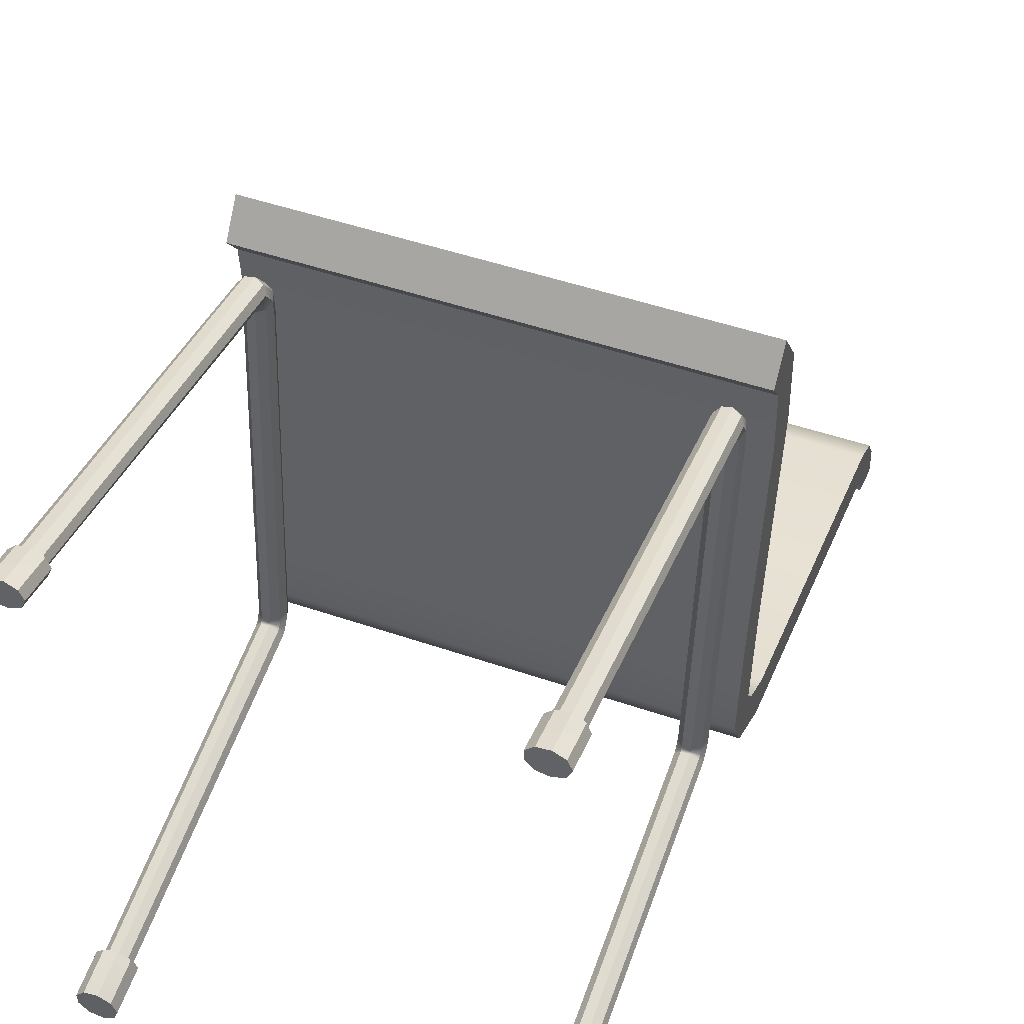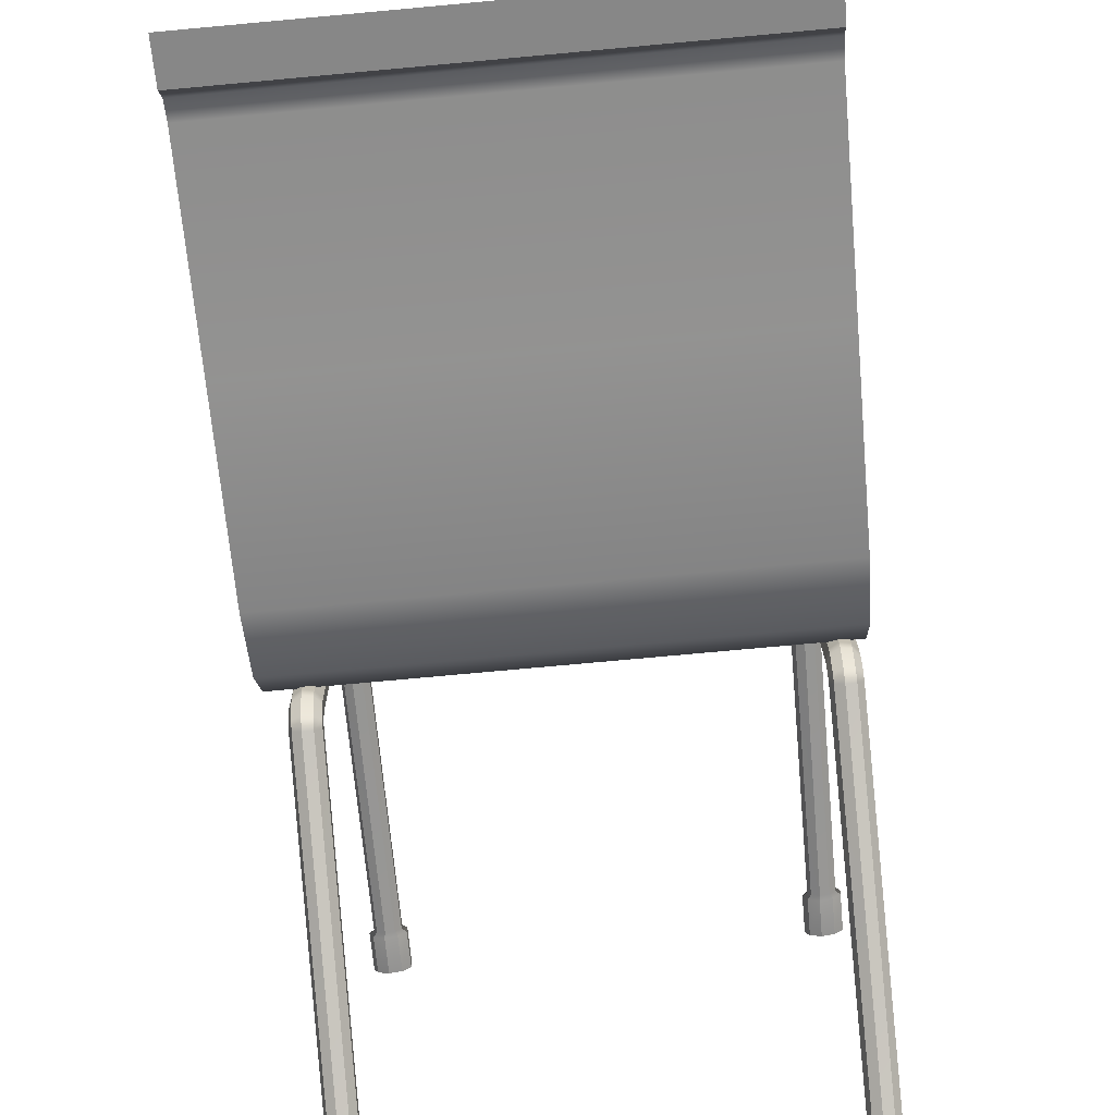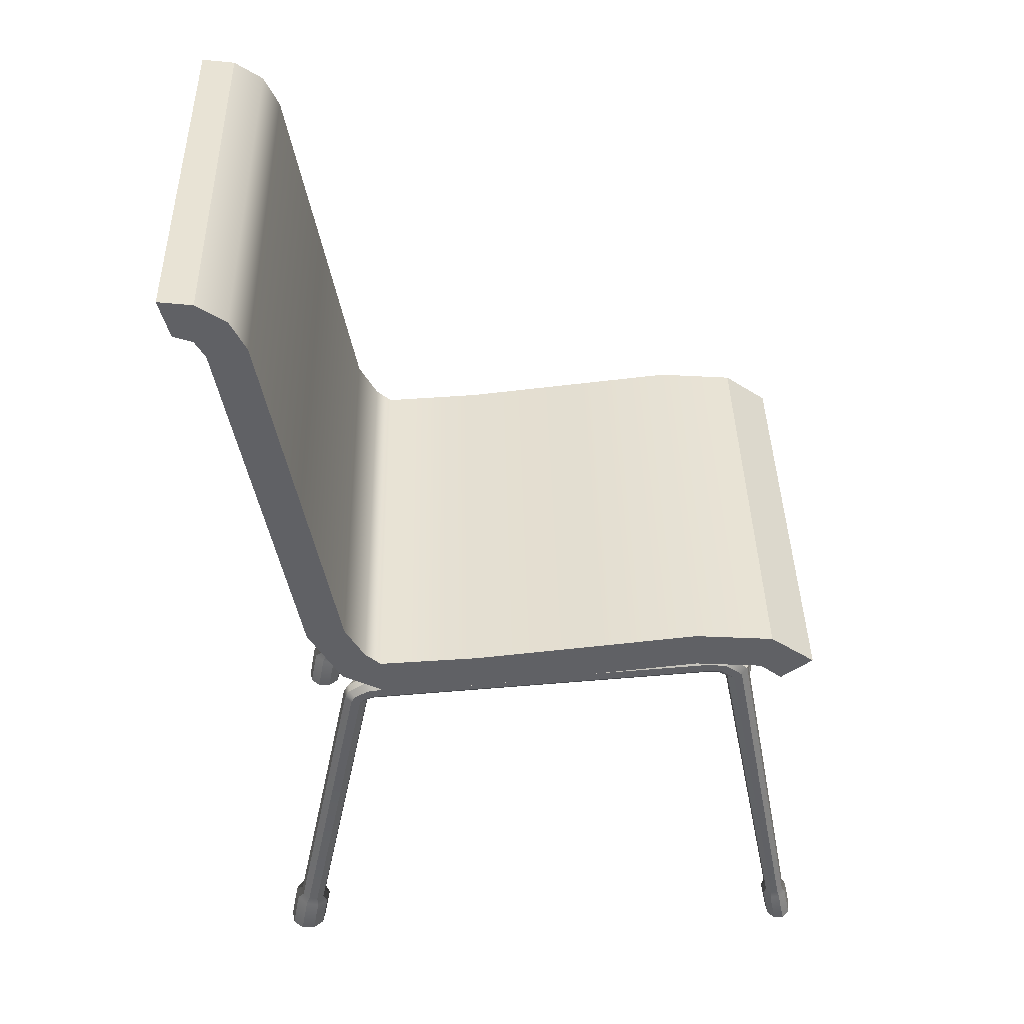
<metadata>
{"format":"obj","ext":"obj","renderer":"f3d","projection":"perspective","resolution":1024,"background":"white","views":[{"elev":49.3,"azim":20.8,"up":"+Z"},{"elev":-77.4,"azim":-174.8,"up":"+Z"},{"elev":40.3,"azim":-91.3,"up":"+Y"}]}
</metadata>
<code>
g default
v 5.266 -0.9108 -4.677
v 4.975 -0.9042 -4.845
v 4.643 -0.9065 -4.787
v 4.427 -0.9165 -4.529
v 4.427 -0.9296 -4.193
v 4.643 -0.9396 -3.935
v 4.975 -0.9418 -3.877
v 5.266 -0.9353 -4.045
v 5.382 -0.923 -4.361
v 5.266 0.2029 -4.476
v 4.975 0.2363 -4.641
v 4.643 0.2247 -4.584
v 4.427 0.1737 -4.331
v 4.427 0.107 -4.001
v 4.643 0.05601 -3.748
v 4.975 0.04444 -3.691
v 5.266 0.07775 -3.856
v 5.382 0.1403 -4.166
v 4.889 -0.923 -4.361
v 5.153 8.444 -2.711
v 4.953 8.467 -2.824
v 4.725 8.459 -2.785
v 4.576 8.424 -2.611
v 4.576 8.378 -2.385
v 4.725 8.343 -2.211
v 4.953 8.335 -2.172
v 5.153 8.358 -2.285
v 5.232 8.401 -2.498
v 5.153 8.647 -2.592
v 4.953 8.706 -2.691
v 4.725 8.686 -2.657
v 4.576 8.596 -2.504
v 4.576 8.479 -2.304
v 4.725 8.389 -2.152
v 4.953 8.369 -2.117
v 5.153 8.427 -2.217
v 5.232 8.537 -2.404
v 5.153 8.894 -2.199
v 4.953 9.007 -2.226
v 4.725 8.968 -2.217
v 4.576 8.795 -2.176
v 4.576 8.57 -2.123
v 4.725 8.398 -2.082
v 4.953 8.359 -2.073
v 5.153 8.471 -2.1
v 5.232 8.683 -2.149
v 5.153 8.937 -1.978
v 4.953 9.053 -1.972
v 4.725 9.013 -1.974
v 4.576 8.836 -1.983
v 4.576 8.605 -1.995
v 4.725 8.428 -2.004
v 4.953 8.388 -2.006
v 5.153 8.503 -2
v 5.232 8.72 -1.989
v 5.153 9.697 6.885
v 4.953 9.813 6.891
v 4.725 9.773 6.889
v 4.576 9.596 6.88
v 4.576 9.365 6.868
v 4.725 9.188 6.859
v 4.953 9.148 6.857
v 5.153 9.263 6.863
v 5.232 9.48 6.874
v 5.153 9.648 7.448
v 4.953 9.749 7.503
v 4.725 9.714 7.484
v 4.576 9.558 7.399
v 4.576 9.355 7.289
v 4.725 9.199 7.205
v 4.953 9.164 7.186
v 5.153 9.265 7.241
v 5.232 9.456 7.344
v 5.153 9.277 7.937
v 4.953 9.33 8.039
v 4.725 9.312 8.004
v 4.576 9.23 7.846
v 4.576 9.124 7.641
v 4.725 9.043 7.483
v 4.953 9.025 7.447
v 5.153 9.078 7.55
v 5.232 9.177 7.743
v 5.235 -0.9163 9.912
v 4.963 -0.9002 10.03
v 4.891 -0.916 9.676
v 4.657 -0.8916 9.978
v 4.46 -0.8944 9.788
v 4.465 -0.9073 9.545
v 4.669 -0.9243 9.363
v 4.977 -0.9374 9.327
v 5.245 -0.9405 9.455
v 5.347 -0.9322 9.686
v 4.46 0.06801 9.592
v 4.657 0.07904 9.784
v 4.964 0.07299 9.833
v 5.236 0.05266 9.716
v 5.347 0.02758 9.487
v 5.244 0.009476 9.254
v 4.977 0.006823 9.126
v 4.669 0.02086 9.162
v 4.465 0.04502 9.346
v 5.232 0.1162 9.483
v 5.156 0.1022 9.31
v 4.958 0.09991 9.215
v 4.73 0.1104 9.242
v 4.579 0.1287 9.378
v 4.575 0.1463 9.561
v 4.721 0.1549 9.703
v 4.948 0.1506 9.74
v 5.15 0.1353 9.653
v 5.232 0.2173 -4.15
v 5.153 0.1743 -3.937
v 4.953 0.1514 -3.823
v 4.725 0.1594 -3.863
v 4.576 0.1944 -4.036
v 4.576 0.2402 -4.263
v 4.725 0.2752 -4.437
v 4.953 0.2832 -4.476
v 5.153 0.2603 -4.363
v -4.879 -0.9108 -4.677
v -5.171 -0.9042 -4.845
v -5.502 -0.9065 -4.787
v -5.719 -0.9165 -4.529
v -5.719 -0.9296 -4.193
v -5.502 -0.9396 -3.935
v -5.171 -0.9418 -3.877
v -4.879 -0.9353 -4.045
v -4.764 -0.923 -4.361
v -4.879 0.2029 -4.476
v -5.171 0.2363 -4.641
v -5.502 0.2247 -4.584
v -5.719 0.1737 -4.331
v -5.719 0.107 -4.001
v -5.502 0.05601 -3.748
v -5.171 0.04444 -3.691
v -4.879 0.07775 -3.856
v -4.764 0.1403 -4.166
v -5.256 -0.923 -4.361
v -4.993 8.444 -2.711
v -5.193 8.467 -2.824
v -5.421 8.459 -2.785
v -5.569 8.424 -2.611
v -5.569 8.378 -2.385
v -5.421 8.343 -2.211
v -5.193 8.335 -2.172
v -4.993 8.358 -2.285
v -4.914 8.401 -2.498
v -4.993 8.647 -2.592
v -5.193 8.706 -2.691
v -5.421 8.686 -2.657
v -5.569 8.596 -2.504
v -5.569 8.479 -2.304
v -5.421 8.389 -2.152
v -5.193 8.369 -2.117
v -4.993 8.427 -2.217
v -4.914 8.537 -2.404
v -4.993 8.894 -2.199
v -5.193 9.007 -2.226
v -5.421 8.968 -2.217
v -5.569 8.795 -2.176
v -5.569 8.57 -2.123
v -5.421 8.398 -2.082
v -5.193 8.359 -2.073
v -4.993 8.471 -2.1
v -4.914 8.683 -2.149
v -4.993 8.937 -1.978
v -5.193 9.053 -1.972
v -5.421 9.013 -1.974
v -5.569 8.836 -1.983
v -5.569 8.605 -1.995
v -5.421 8.428 -2.004
v -5.193 8.388 -2.006
v -4.993 8.503 -2
v -4.914 8.72 -1.989
v -4.993 9.697 6.885
v -5.193 9.813 6.891
v -5.421 9.773 6.889
v -5.569 9.596 6.88
v -5.569 9.365 6.868
v -5.421 9.188 6.859
v -5.193 9.148 6.857
v -4.993 9.263 6.863
v -4.914 9.48 6.874
v -4.993 9.648 7.448
v -5.193 9.749 7.503
v -5.421 9.714 7.484
v -5.569 9.558 7.399
v -5.569 9.355 7.289
v -5.421 9.199 7.205
v -5.193 9.164 7.186
v -4.993 9.265 7.241
v -4.914 9.456 7.344
v -4.993 9.277 7.937
v -5.193 9.33 8.039
v -5.421 9.312 8.004
v -5.569 9.23 7.846
v -5.569 9.124 7.641
v -5.421 9.043 7.483
v -5.193 9.025 7.447
v -4.993 9.078 7.55
v -4.914 9.177 7.743
v -4.91 -0.9163 9.912
v -5.183 -0.9002 10.03
v -5.255 -0.916 9.676
v -5.489 -0.8916 9.978
v -5.685 -0.8944 9.788
v -5.68 -0.9073 9.545
v -5.476 -0.9243 9.363
v -5.169 -0.9374 9.327
v -4.901 -0.9405 9.455
v -4.799 -0.9322 9.686
v -5.685 0.06801 9.592
v -5.488 0.07904 9.784
v -5.182 0.07299 9.833
v -4.91 0.05266 9.716
v -4.799 0.02758 9.487
v -4.902 0.009476 9.254
v -5.169 0.006823 9.126
v -5.477 0.02086 9.162
v -5.681 0.04502 9.346
v -4.914 0.1162 9.483
v -4.99 0.1022 9.31
v -5.188 0.09991 9.215
v -5.416 0.1104 9.242
v -5.567 0.1287 9.378
v -5.571 0.1463 9.561
v -5.425 0.1549 9.703
v -5.198 0.1506 9.74
v -4.996 0.1353 9.653
v -4.914 0.2173 -4.15
v -4.993 0.1743 -3.937
v -5.193 0.1514 -3.823
v -5.421 0.1594 -3.863
v -5.569 0.1944 -4.036
v -5.569 0.2402 -4.263
v -5.421 0.2752 -4.437
v -5.193 0.2832 -4.476
v -4.993 0.2603 -4.363
v -5.736 9.155 0.8741
v 5.736 9.155 0.8741
v -5.736 10.15 0.8143
v 5.736 10.15 0.8143
v -5.736 10.09 -0.1839
v 5.736 10.09 -0.1839
v -5.736 9.095 -0.1242
v 5.736 9.095 -0.1242
v -5.736 9.828 6.588
v 5.736 9.828 6.588
v 5.736 10.83 6.528
v -5.736 10.83 6.528
v -5.736 9.707 8.297
v 5.736 9.707 8.297
v 5.736 10.68 8.521
v -5.736 10.68 8.521
v -5.736 9.274 8.86
v 5.736 9.274 8.86
v 5.736 9.876 9.658
v -5.736 9.876 9.658
v -5.736 9.999 -1.754
v 5.736 9.999 -1.754
v 5.736 9.001 -1.695
v -5.736 9.001 -1.695
v -5.736 10.34 -2.156
v 5.736 10.34 -2.156
v 5.736 9.564 -2.782
v -5.736 9.564 -2.782
v -5.736 11.21 -2.651
v 5.736 11.21 -2.651
v 5.736 11.02 -3.633
v -5.736 11.02 -3.633
v -5.736 20.19 -4.393
v 5.736 20.19 -4.393
v 5.736 20 -5.375
v -5.736 20 -5.375
v -5.736 20.98 -4.791
v 5.736 20.98 -4.791
v 5.736 20.43 -5.628
v -5.736 20.43 -5.628
v -5.736 21.46 -5.523
v 5.736 21.46 -5.523
v 5.736 20.5 -5.824
v -5.736 20.5 -5.824
v -5.736 21.56 -6.368
v 5.736 21.56 -6.368
v 5.736 20.59 -6.105
v -5.736 20.59 -6.105
v 0.2371 20.19 -4.393
v 0.2371 20.98 -4.791
v 0.2371 21.46 -5.523
v 0.2371 21.56 -6.368
v 0.2371 20.59 -6.105
v 0.2371 20.5 -5.824
v 0.2371 20.43 -5.628
v 0.2371 20 -5.375
v 0.2371 11.02 -3.633
v 0.2371 9.564 -2.782
v 0.2371 9.001 -1.695
v 0.2371 9.095 -0.1242
v 0.2371 9.155 0.8741
v 0.2371 9.828 6.588
v 0.2371 9.707 8.297
v 0.2371 9.274 8.86
v 0.2371 9.876 9.658
v 0.2371 10.68 8.521
v 0.2371 10.83 6.528
v 0.2371 10.15 0.8143
v 0.2371 10.09 -0.1839
v 0.2371 9.999 -1.754
v 0.2371 10.34 -2.156
v 0.2371 11.21 -2.651
v -2.788 20.19 -4.393
v -2.788 20.98 -4.791
v -2.788 21.46 -5.523
v -2.788 21.56 -6.368
v -2.788 20.59 -6.105
v -2.788 20.5 -5.824
v -2.788 20.43 -5.628
v -2.788 20 -5.375
v -2.788 11.02 -3.633
v -2.788 9.564 -2.782
v -2.788 9.001 -1.695
v -2.788 9.095 -0.1242
v -2.788 9.155 0.8741
v -2.788 9.828 6.588
v -2.788 9.707 8.297
v -2.788 9.274 8.86
v -2.788 9.876 9.658
v -2.788 10.68 8.521
v -2.788 10.83 6.528
v -2.788 10.15 0.8143
v -2.788 10.09 -0.1839
v -2.788 9.999 -1.754
v -2.788 10.34 -2.156
v -2.788 11.21 -2.651
v 3.175 20.19 -4.393
v 3.175 20.98 -4.791
v 3.175 21.46 -5.523
v 3.175 21.56 -6.368
v 3.175 20.59 -6.105
v 3.175 20.5 -5.824
v 3.175 20.43 -5.628
v 3.175 20 -5.375
v 3.175 11.02 -3.633
v 3.175 9.564 -2.782
v 3.175 9.001 -1.695
v 3.175 9.095 -0.1242
v 3.175 9.155 0.8741
v 3.175 9.828 6.588
v 3.175 9.707 8.297
v 3.175 9.274 8.86
v 3.175 9.876 9.658
v 3.175 10.68 8.521
v 3.175 10.83 6.528
v 3.175 10.15 0.8143
v 3.175 10.09 -0.1839
v 3.175 9.999 -1.754
v 3.175 10.34 -2.156
v 3.175 11.21 -2.651
v -2.788 15.58 -3.499
v -5.736 15.58 -3.499
v -5.736 15.39 -4.481
v -2.788 15.39 -4.481
v 0.2371 15.39 -4.481
v 3.175 15.39 -4.481
v 5.736 15.39 -4.481
v 5.736 15.58 -3.499
v 3.175 15.58 -3.499
v 0.2371 15.58 -3.499
v -2.788 10.53 4.02
v -5.736 10.53 4.02
v -5.736 9.533 4.08
v -2.788 9.533 4.08
v 0.2371 9.533 4.08
v 3.175 9.533 4.08
v 5.736 9.533 4.08
v 5.736 10.53 4.02
v 3.175 10.53 4.02
v 0.2371 10.53 4.02
g Chair_3D
f 1 2 11 10
f 2 3 12 11
f 3 4 13 12
f 4 5 14 13
f 5 6 15 14
f 6 7 16 15
f 7 8 17 16
f 8 9 18 17
f 9 1 10 18
f 2 1 19
f 3 2 19
f 4 3 19
f 5 4 19
f 6 5 19
f 7 6 19
f 8 7 19
f 9 8 19
f 1 9 19
f 83 84 85
f 84 86 85
f 86 87 85
f 87 88 85
f 88 89 85
f 89 90 85
f 90 91 85
f 91 92 85
f 92 83 85
f 10 11 118 119
f 11 12 117 118
f 12 13 116 117
f 13 14 115 116
f 14 15 114 115
f 15 16 113 114
f 16 17 112 113
f 17 18 111 112
f 18 10 119 111
f 20 21 30 29
f 21 22 31 30
f 22 23 32 31
f 23 24 33 32
f 24 25 34 33
f 25 26 35 34
f 26 27 36 35
f 27 28 37 36
f 28 20 29 37
f 29 30 39 38
f 30 31 40 39
f 31 32 41 40
f 32 33 42 41
f 33 34 43 42
f 34 35 44 43
f 35 36 45 44
f 36 37 46 45
f 37 29 38 46
f 38 39 48 47
f 39 40 49 48
f 40 41 50 49
f 41 42 51 50
f 42 43 52 51
f 43 44 53 52
f 44 45 54 53
f 45 46 55 54
f 46 38 47 55
f 47 48 57 56
f 48 49 58 57
f 49 50 59 58
f 50 51 60 59
f 51 52 61 60
f 52 53 62 61
f 53 54 63 62
f 54 55 64 63
f 55 47 56 64
f 56 57 66 65
f 57 58 67 66
f 58 59 68 67
f 59 60 69 68
f 60 61 70 69
f 61 62 71 70
f 62 63 72 71
f 63 64 73 72
f 64 56 65 73
f 65 66 75 74
f 66 67 76 75
f 67 68 77 76
f 68 69 78 77
f 69 70 79 78
f 70 71 80 79
f 71 72 81 80
f 72 73 82 81
f 73 65 74 82
f 74 75 109 110
f 75 76 108 109
f 76 77 107 108
f 77 78 106 107
f 78 79 105 106
f 79 80 104 105
f 80 81 103 104
f 81 82 102 103
f 82 74 110 102
f 94 93 87 86
f 95 94 86 84
f 96 95 84 83
f 97 96 83 92
f 98 97 92 91
f 99 98 91 90
f 100 99 90 89
f 101 100 89 88
f 93 101 88 87
f 103 102 97 98
f 104 103 98 99
f 105 104 99 100
f 106 105 100 101
f 107 106 101 93
f 108 107 93 94
f 109 108 94 95
f 110 109 95 96
f 102 110 96 97
f 112 111 28 27
f 113 112 27 26
f 114 113 26 25
f 115 114 25 24
f 116 115 24 23
f 117 116 23 22
f 118 117 22 21
f 119 118 21 20
f 111 119 20 28
f 120 121 130 129
f 121 122 131 130
f 122 123 132 131
f 123 124 133 132
f 124 125 134 133
f 125 126 135 134
f 126 127 136 135
f 127 128 137 136
f 128 120 129 137
f 121 120 138
f 122 121 138
f 123 122 138
f 124 123 138
f 125 124 138
f 126 125 138
f 127 126 138
f 128 127 138
f 120 128 138
f 202 203 204
f 203 205 204
f 205 206 204
f 206 207 204
f 207 208 204
f 208 209 204
f 209 210 204
f 210 211 204
f 211 202 204
f 129 130 237 238
f 130 131 236 237
f 131 132 235 236
f 132 133 234 235
f 133 134 233 234
f 134 135 232 233
f 135 136 231 232
f 136 137 230 231
f 137 129 238 230
f 139 140 149 148
f 140 141 150 149
f 141 142 151 150
f 142 143 152 151
f 143 144 153 152
f 144 145 154 153
f 145 146 155 154
f 146 147 156 155
f 147 139 148 156
f 148 149 158 157
f 149 150 159 158
f 150 151 160 159
f 151 152 161 160
f 152 153 162 161
f 153 154 163 162
f 154 155 164 163
f 155 156 165 164
f 156 148 157 165
f 157 158 167 166
f 158 159 168 167
f 159 160 169 168
f 160 161 170 169
f 161 162 171 170
f 162 163 172 171
f 163 164 173 172
f 164 165 174 173
f 165 157 166 174
f 166 167 176 175
f 167 168 177 176
f 168 169 178 177
f 169 170 179 178
f 170 171 180 179
f 171 172 181 180
f 172 173 182 181
f 173 174 183 182
f 174 166 175 183
f 175 176 185 184
f 176 177 186 185
f 177 178 187 186
f 178 179 188 187
f 179 180 189 188
f 180 181 190 189
f 181 182 191 190
f 182 183 192 191
f 183 175 184 192
f 184 185 194 193
f 185 186 195 194
f 186 187 196 195
f 187 188 197 196
f 188 189 198 197
f 189 190 199 198
f 190 191 200 199
f 191 192 201 200
f 192 184 193 201
f 193 194 228 229
f 194 195 227 228
f 195 196 226 227
f 196 197 225 226
f 197 198 224 225
f 198 199 223 224
f 199 200 222 223
f 200 201 221 222
f 201 193 229 221
f 213 212 206 205
f 214 213 205 203
f 215 214 203 202
f 216 215 202 211
f 217 216 211 210
f 218 217 210 209
f 219 218 209 208
f 220 219 208 207
f 212 220 207 206
f 222 221 216 217
f 223 222 217 218
f 224 223 218 219
f 225 224 219 220
f 226 225 220 212
f 227 226 212 213
f 228 227 213 214
f 229 228 214 215
f 221 229 215 216
f 231 230 147 146
f 232 231 146 145
f 233 232 145 144
f 234 233 144 143
f 235 234 143 142
f 236 235 142 141
f 237 236 141 140
f 238 237 140 139
f 230 238 139 147
f 255 326 327 258
f 241 330 331 243
f 283 314 315 286
f 245 322 323 239
f 240 246 244 242
f 245 239 241 243
f 371 372 324 247
f 375 376 249 248
f 369 370 250 329
f 370 371 247 250
f 247 324 325 251
f 248 249 253 252
f 329 250 254 328
f 250 247 251 254
f 251 325 326 255
f 252 253 257 256
f 328 254 258 327
f 254 251 255 258
f 243 331 332 259
f 244 246 261 260
f 322 245 262 321
f 245 243 259 262
f 259 332 333 263
f 260 261 265 264
f 321 262 266 320
f 262 259 263 266
f 263 333 334 267
f 264 265 269 268
f 320 266 270 319
f 266 263 267 270
f 267 334 359 360
f 268 269 365 366
f 319 270 361 362
f 270 267 360 361
f 271 311 312 275
f 272 273 277 276
f 318 274 278 317
f 274 271 275 278
f 275 312 313 279
f 276 277 281 280
f 317 278 282 316
f 278 275 279 282
f 279 313 314 283
f 280 281 285 284
f 316 282 286 315
f 282 279 283 286
f 287 335 336 288
f 289 288 336 337
f 290 289 337 338
f 291 290 338 339
f 340 292 291 339
f 341 293 292 340
f 342 294 293 341
f 343 295 363 364
f 344 296 295 343
f 345 297 296 344
f 346 298 297 345
f 299 298 346 347
f 300 373 374 348
f 301 300 348 349
f 302 301 349 350
f 303 302 350 351
f 352 304 303 351
f 353 305 304 352
f 377 378 305 353
f 307 306 354 355
f 308 307 355 356
f 309 308 356 357
f 310 309 357 358
f 368 310 358 367
f 311 287 288 312
f 313 312 288 289
f 314 313 289 290
f 315 314 290 291
f 292 316 315 291
f 293 317 316 292
f 294 318 317 293
f 295 319 362 363
f 296 320 319 295
f 297 321 320 296
f 298 322 321 297
f 323 322 298 299
f 324 372 373 300
f 325 324 300 301
f 326 325 301 302
f 327 326 302 303
f 304 328 327 303
f 305 329 328 304
f 378 369 329 305
f 331 330 306 307
f 332 331 307 308
f 333 332 308 309
f 334 333 309 310
f 368 359 334 310
f 335 272 276 336
f 337 336 276 280
f 338 337 280 284
f 339 338 284 285
f 281 340 339 285
f 277 341 340 281
f 273 342 341 277
f 269 343 364 365
f 265 344 343 269
f 261 345 344 265
f 246 346 345 261
f 347 346 246 240
f 348 374 375 248
f 349 348 248 252
f 350 349 252 256
f 351 350 256 257
f 253 352 351 257
f 249 353 352 253
f 376 377 353 249
f 355 354 242 244
f 356 355 244 260
f 357 356 260 264
f 358 357 264 268
f 367 358 268 366
f 360 359 311 271
f 361 360 271 274
f 362 361 274 318
f 363 362 318 294
f 364 363 294 342
f 365 364 342 273
f 366 365 273 272
f 335 367 366 272
f 287 368 367 335
f 311 359 368 287
f 330 241 370 369
f 241 239 371 370
f 239 323 372 371
f 373 372 323 299
f 374 373 299 347
f 375 374 347 240
f 240 242 376 375
f 242 354 377 376
f 354 306 378 377
f 306 330 369 378

</code>
